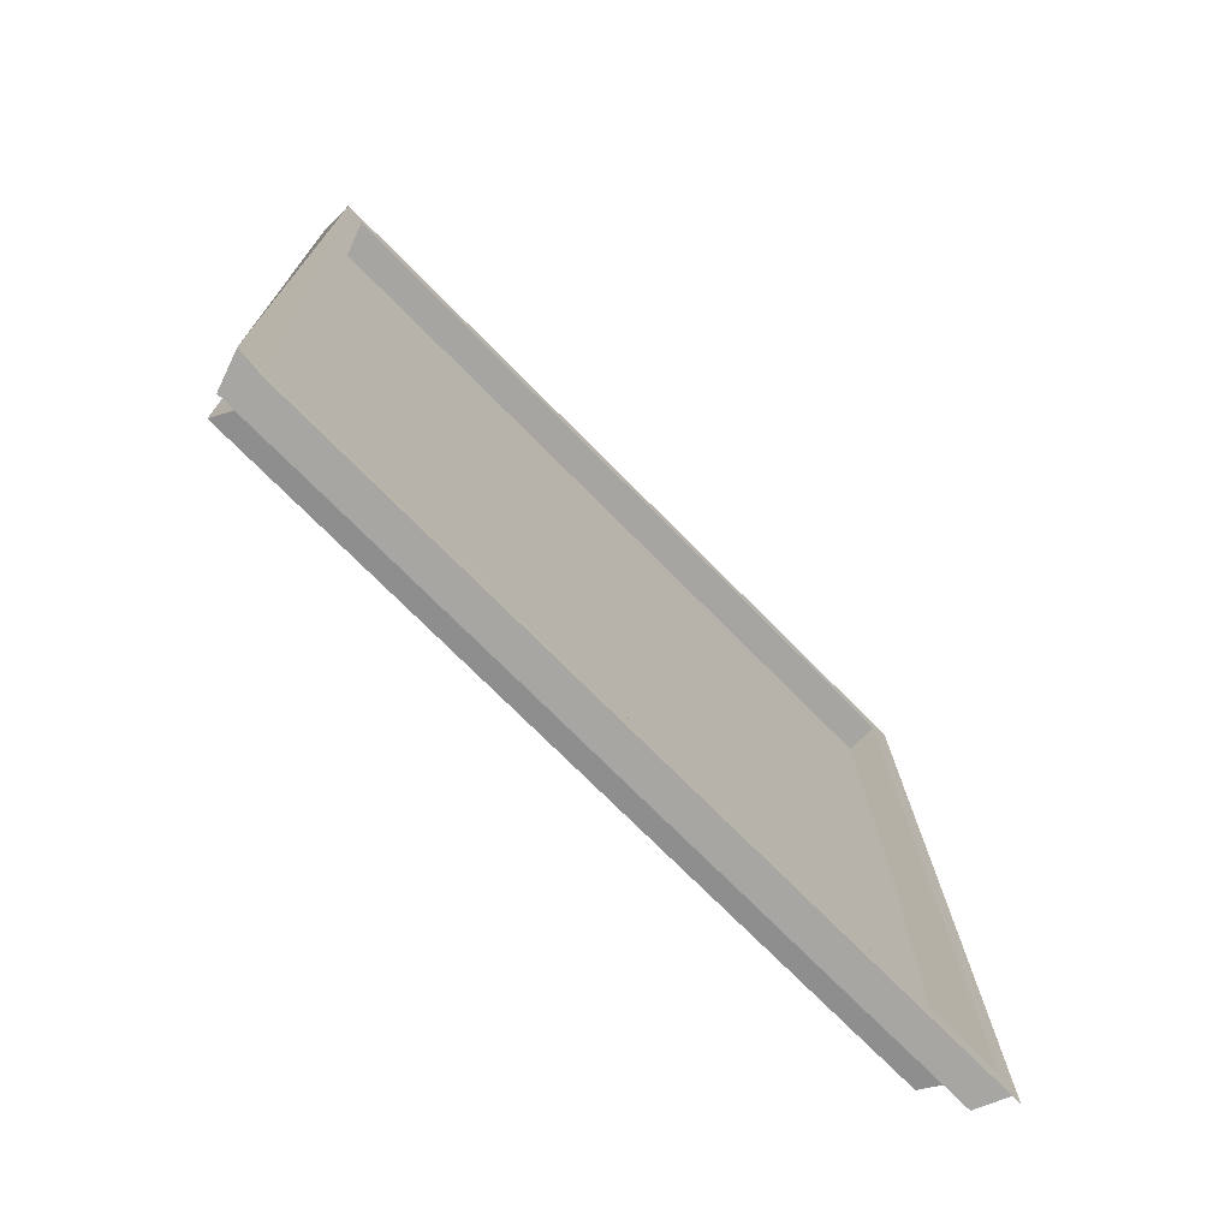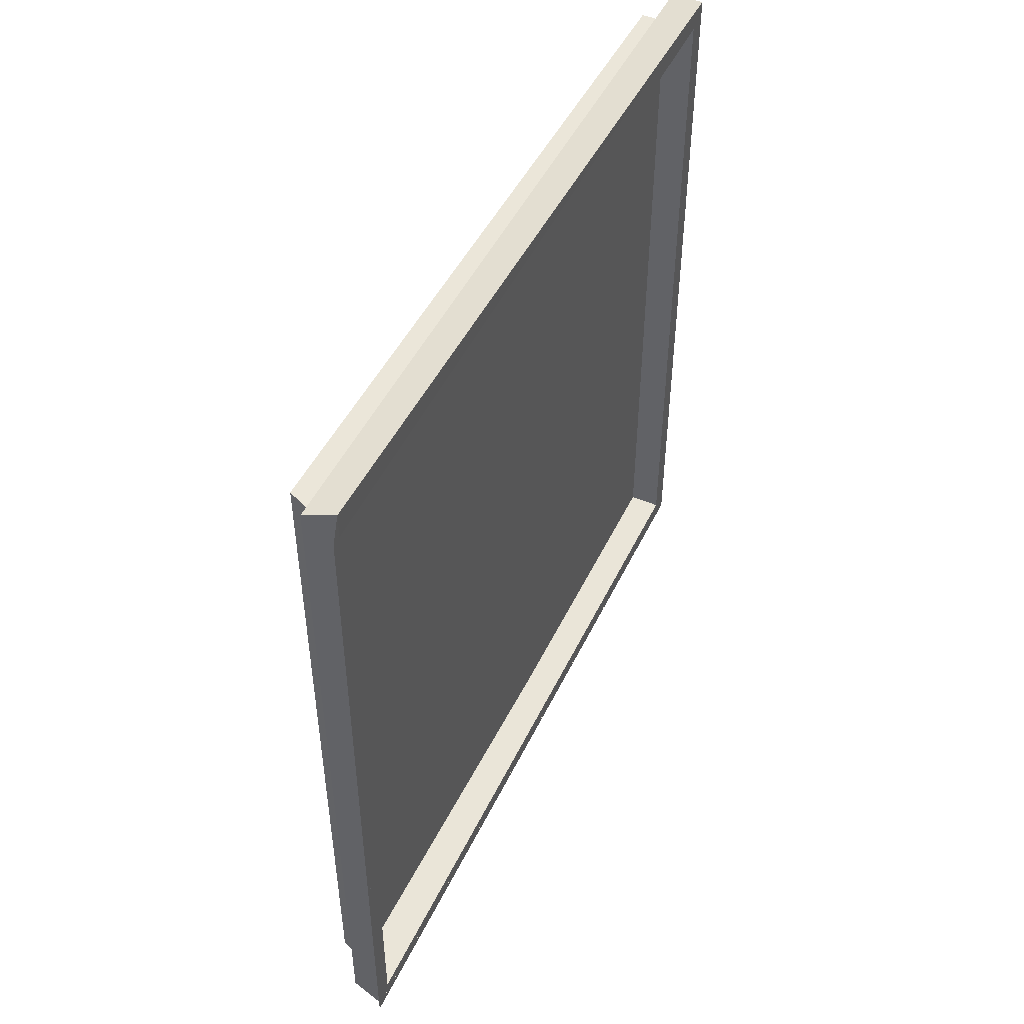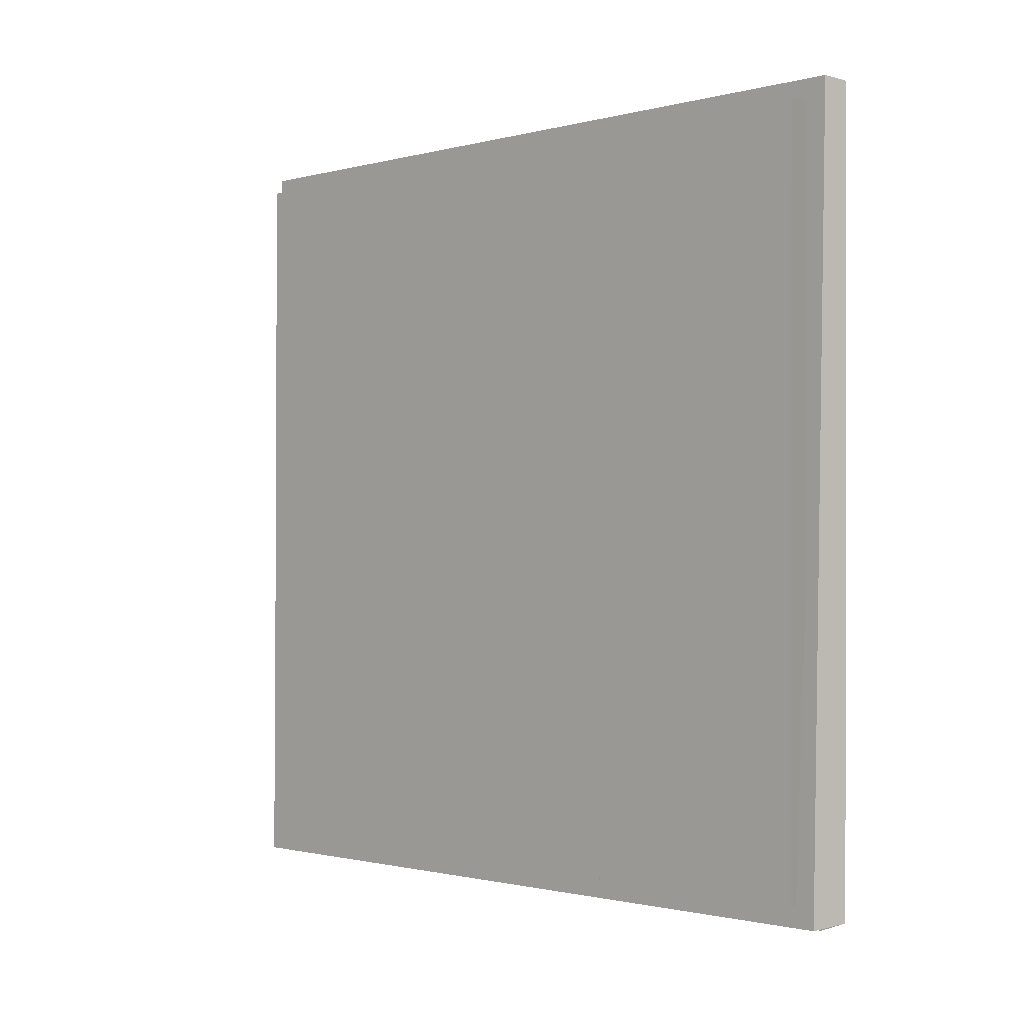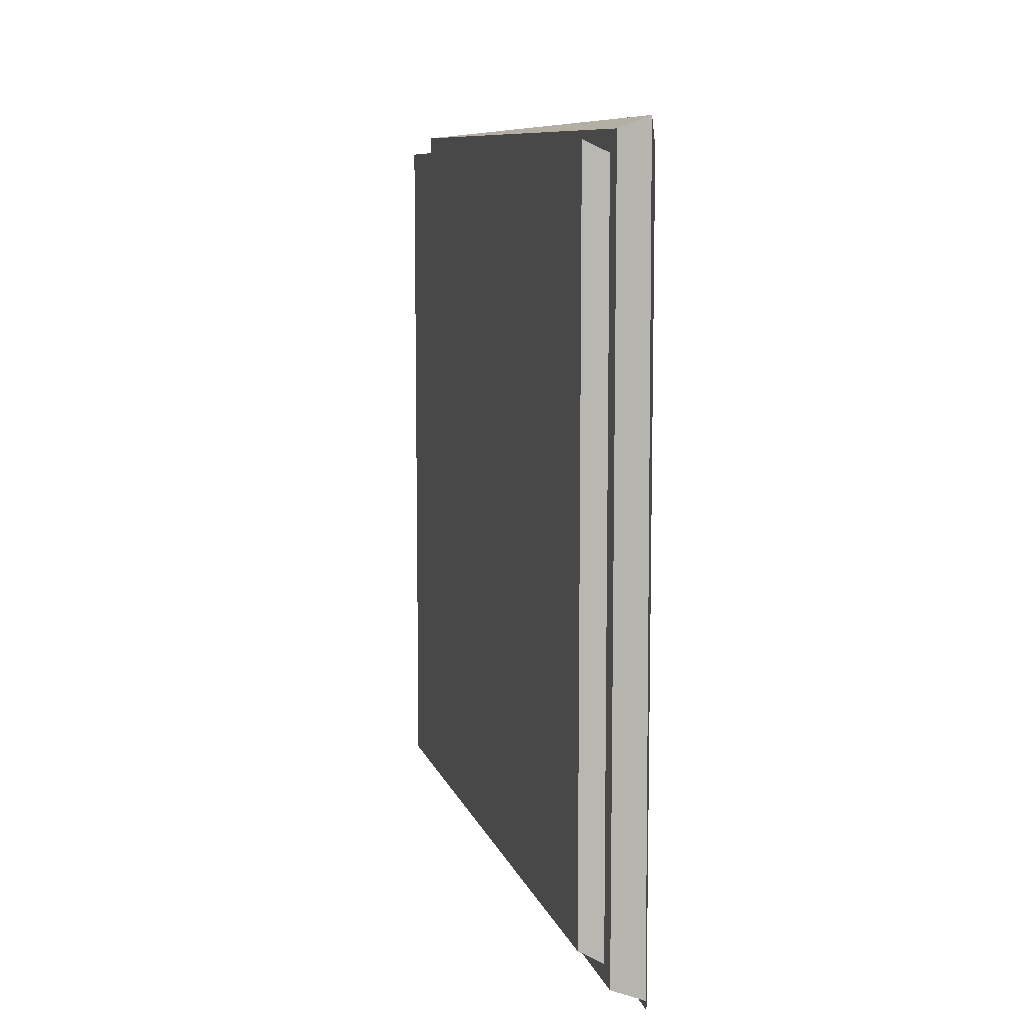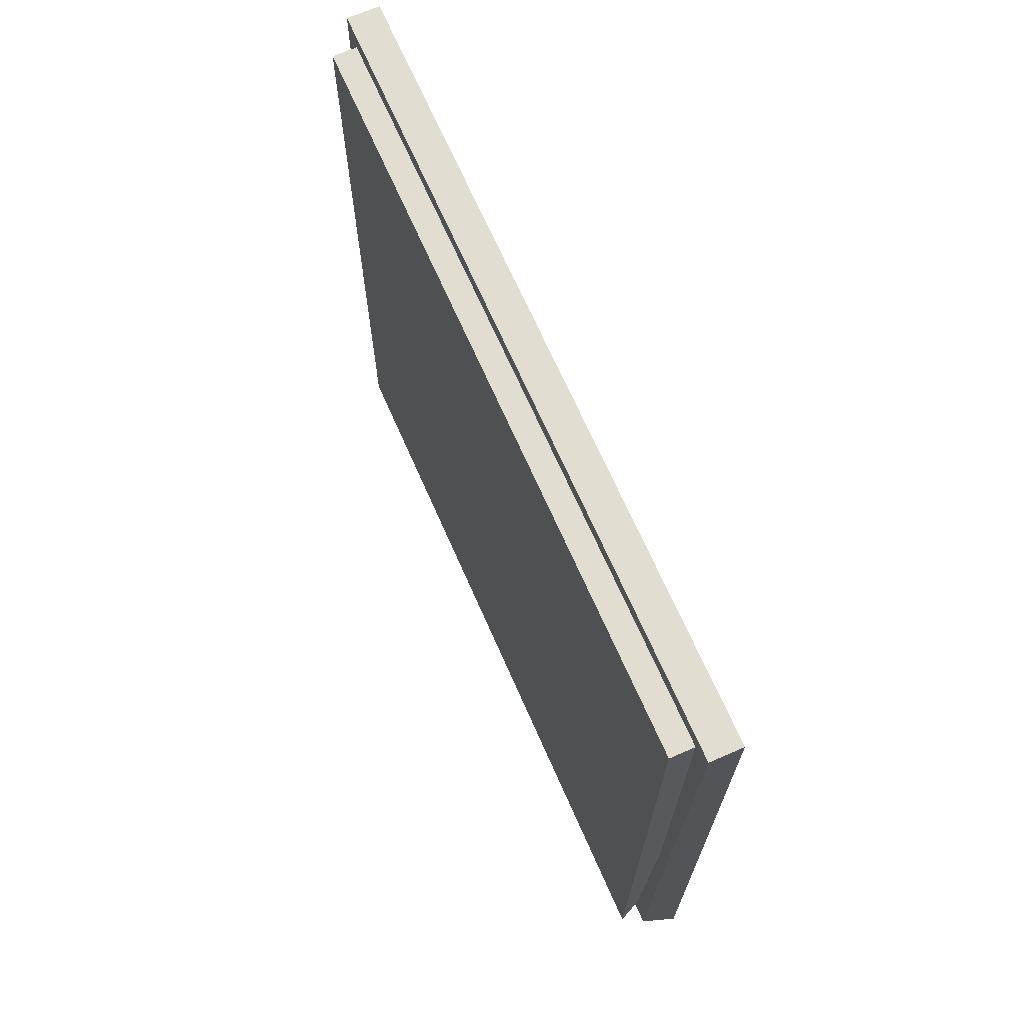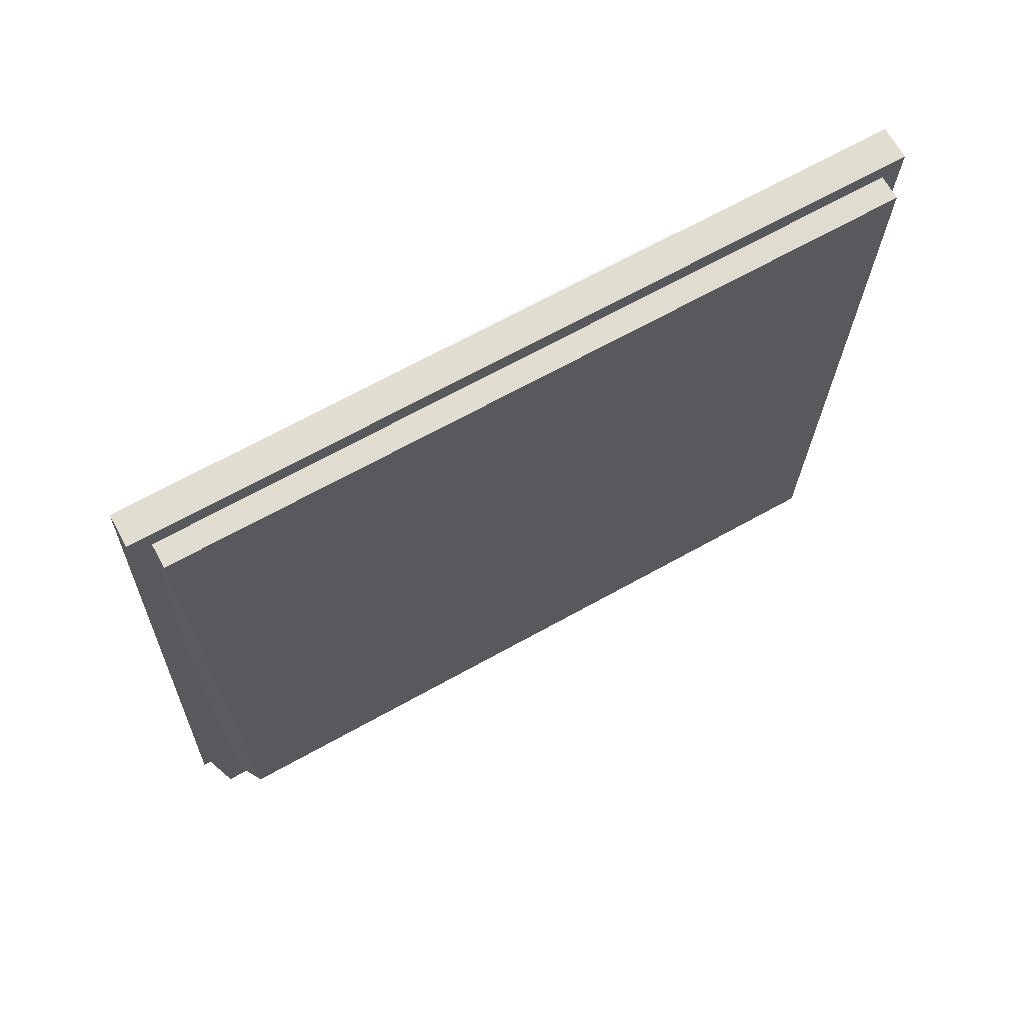
<metadata>
{"format":"obj","ext":"obj","renderer":"f3d","projection":"perspective","resolution":1024,"background":"white","views":[{"elev":-73.8,"azim":44.7,"up":"+Y"},{"elev":48.4,"azim":25.6,"up":"+Z"},{"elev":-1.2,"azim":-45.8,"up":"+Y"},{"elev":8.5,"azim":-14.0,"up":"+Z"},{"elev":68.6,"azim":-23.7,"up":"+Y"},{"elev":68.8,"azim":-119.0,"up":"+Y"}]}
</metadata>
<code>
o Cube
v 0.1203 2.704 -2.704
v 0.1193 -2.788 -2.935
v 0.1203 2.704 2.704
v 0.1193 -2.788 2.473
v -0.1203 2.852 -2.852
v -0.1207 -2.884 -2.941
v -0.1203 2.852 2.852
v -0.1208 -2.895 2.736
v 0.1203 2.852 -2.852
v 0.1195 -2.916 -3.026
v 0.1203 2.852 2.852
v 0.1202 -2.863 2.823
v 0.1203 2.852 -2.852
v 0.1193 -2.936 -3.083
v 0.1203 2.852 2.852
v 0.1193 -2.936 2.621
v -0.298 2.704 -2.704
v -0.2981 -2.708 -2.715
v -0.298 2.704 2.704
v -0.2982 -2.715 2.675
f 9 5 7 11
f 12 11 7 8
f 8 7 5 6
f 6 10 12 8
f 1 3 19 17
f 6 5 9 10
f 13 14 10 9
f 16 15 11 12
f 15 13 9 11
f 14 16 12 10
f 1 2 14 13
f 4 3 15 16
f 3 1 13 15
f 2 4 16 14
f 18 17 19 20
f 2 1 17 18
f 4 2 18 20
f 3 4 20 19

</code>
